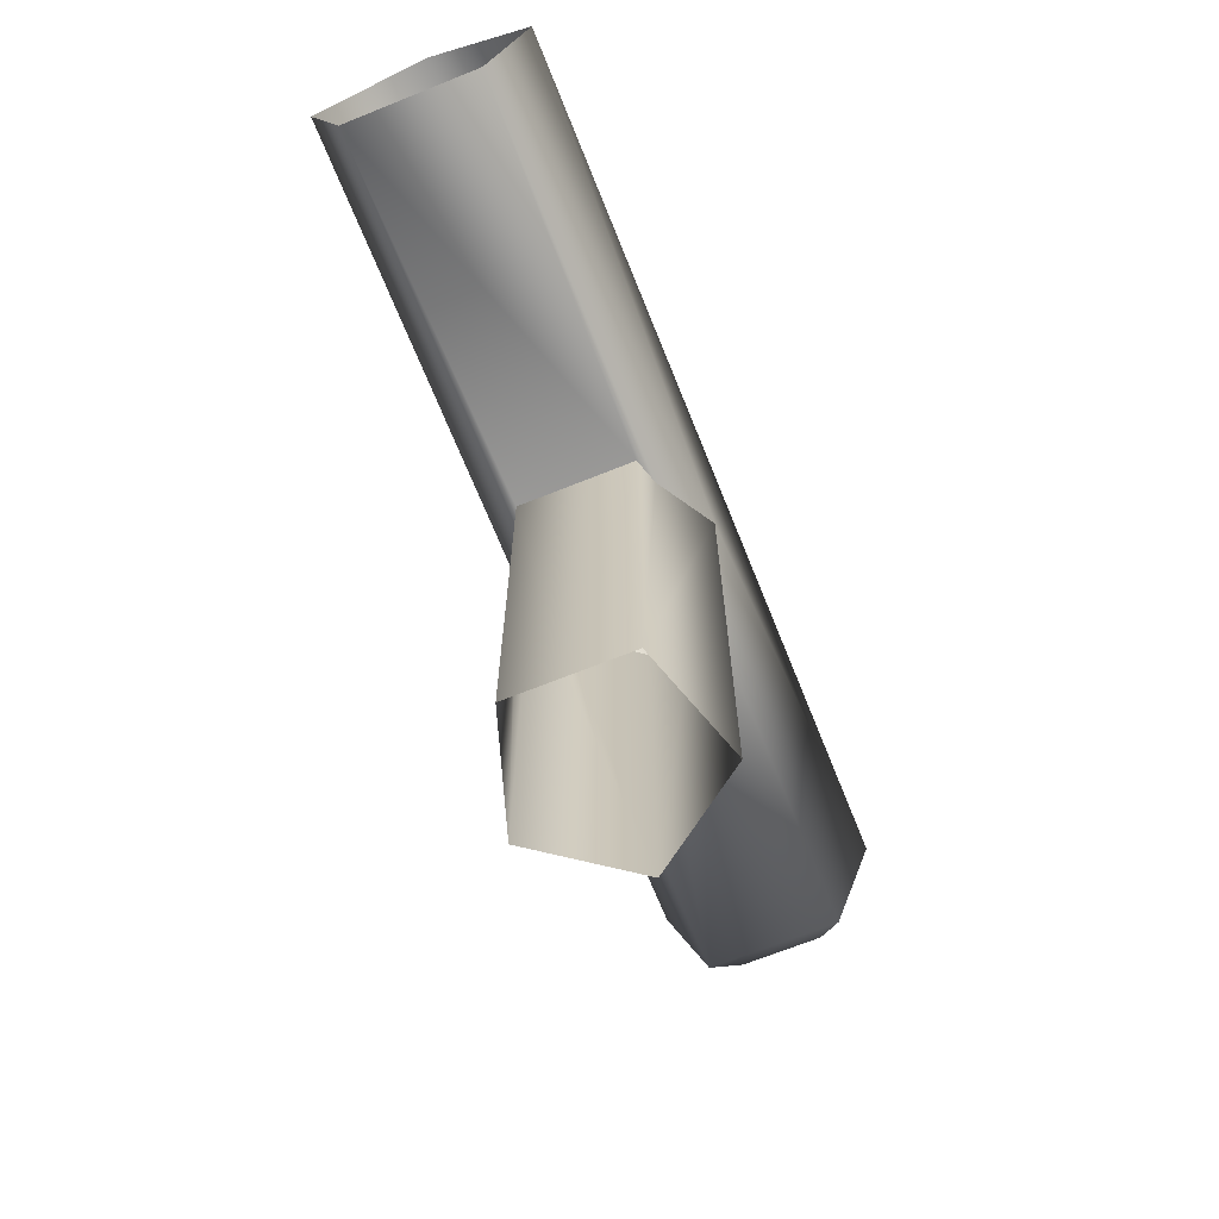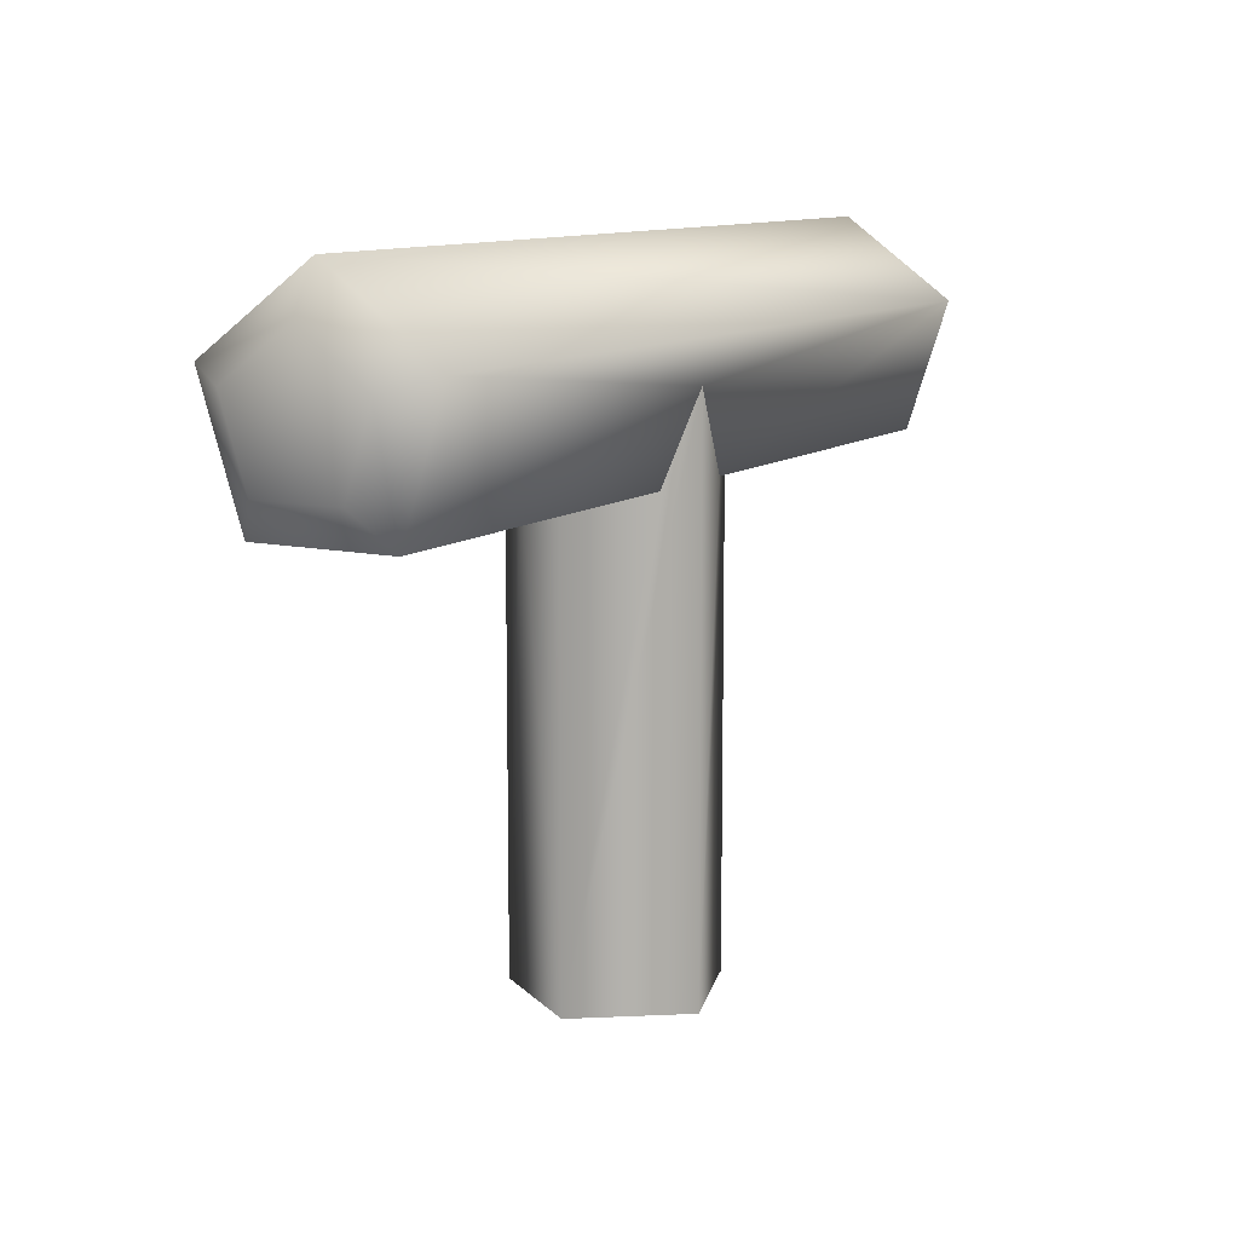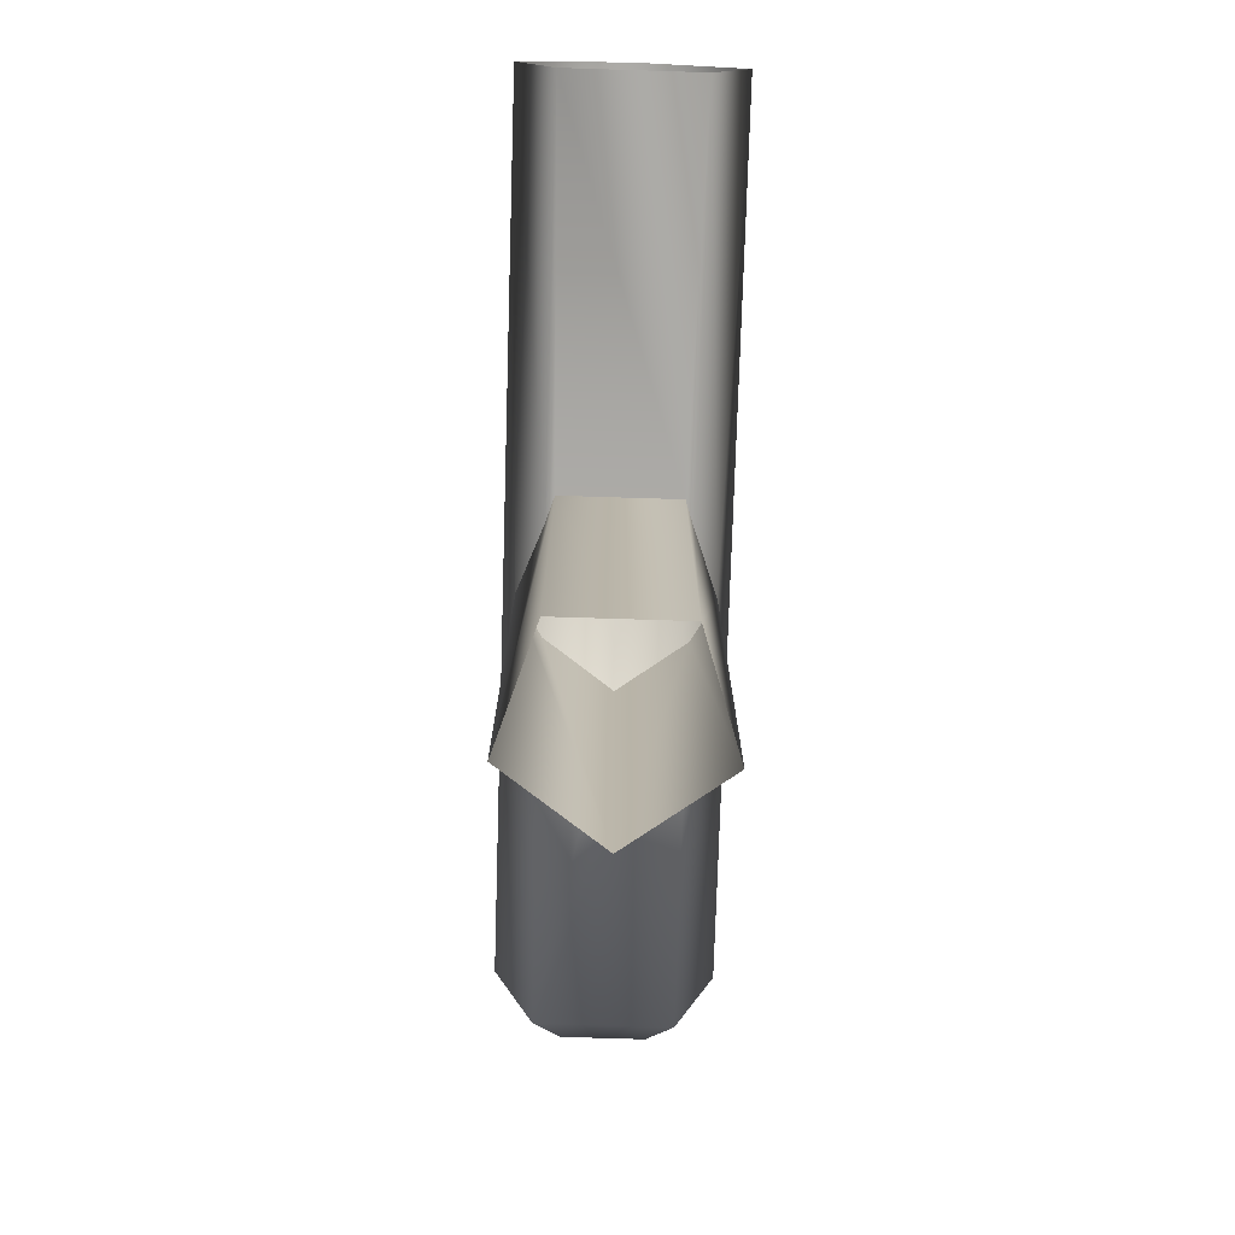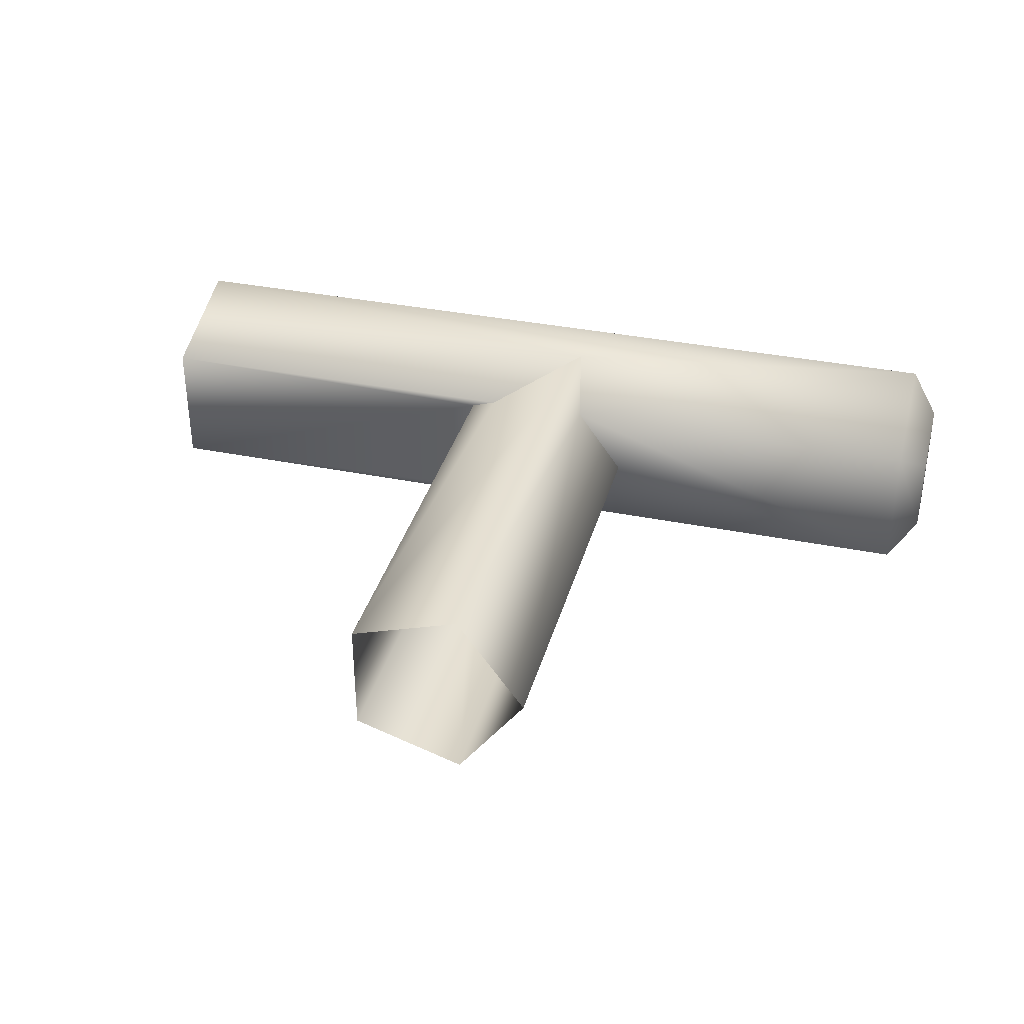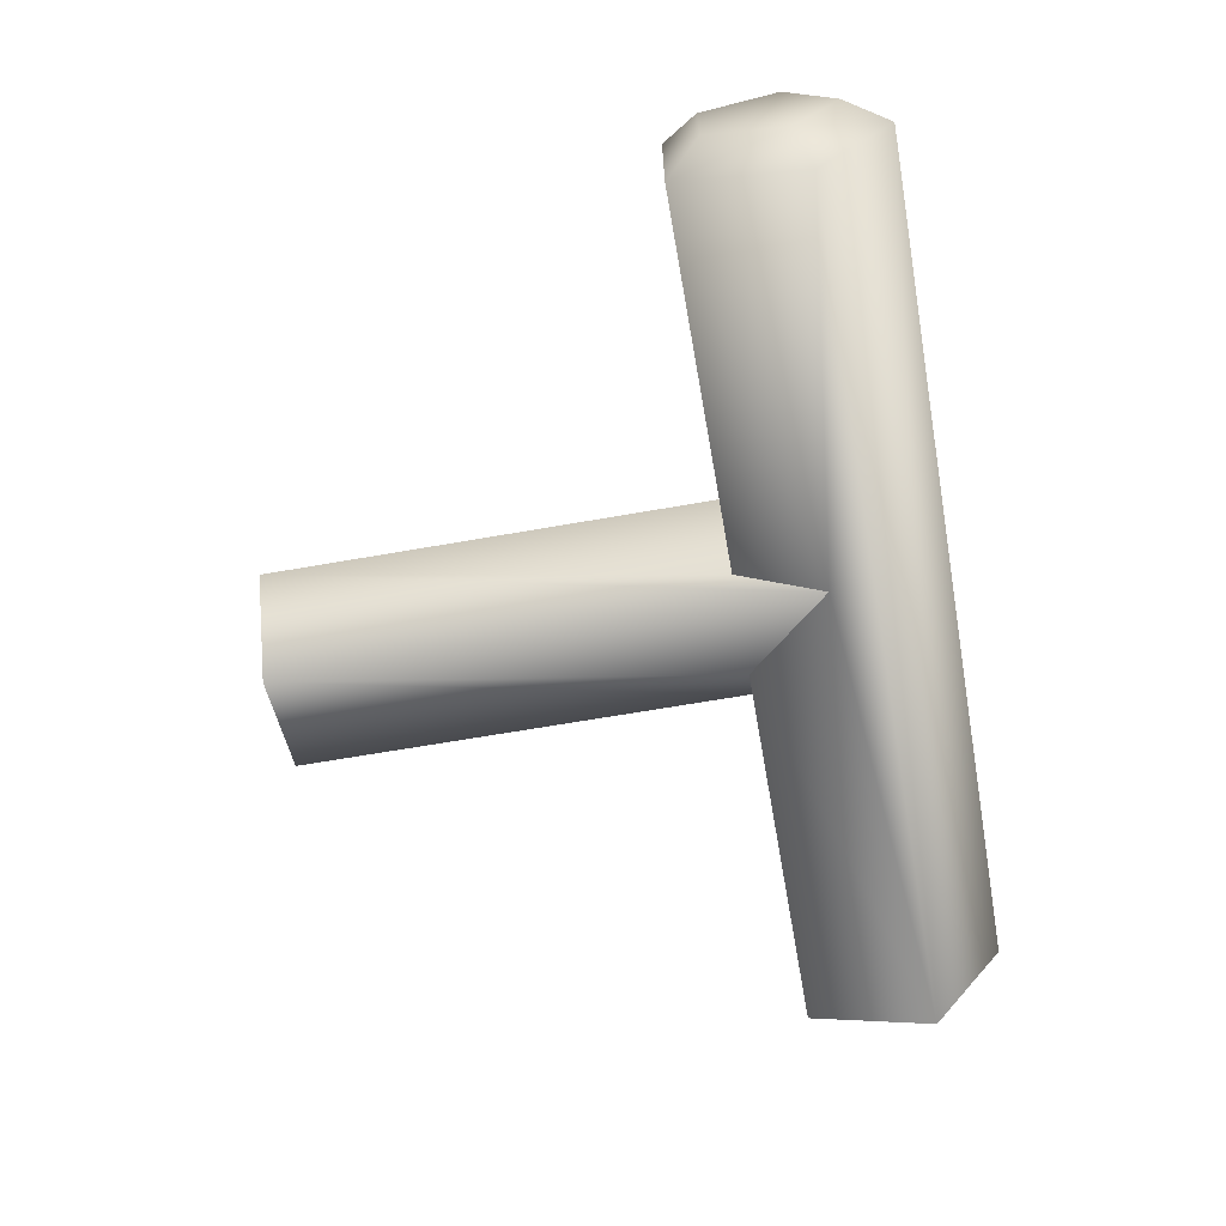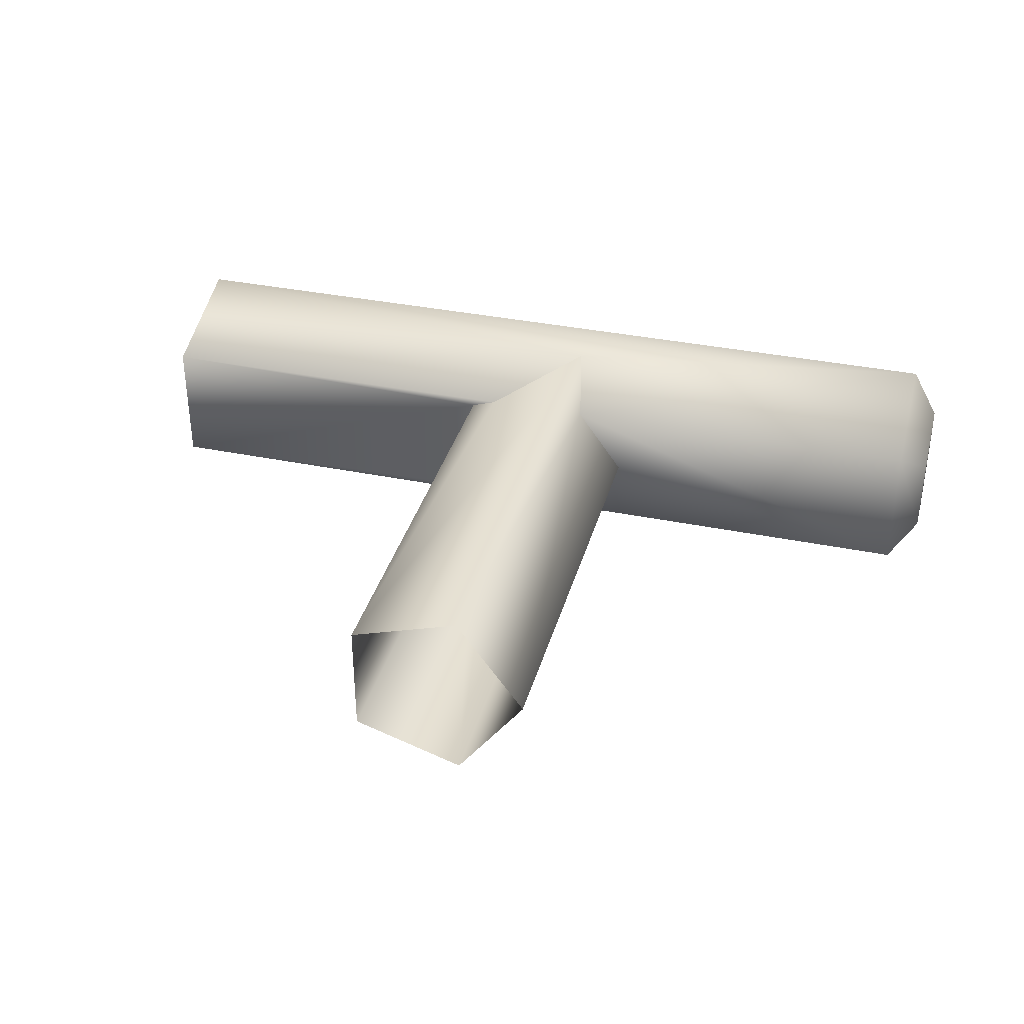
<metadata>
{"format":"obj","ext":"obj","renderer":"f3d","projection":"perspective","resolution":1024,"background":"white","views":[{"elev":-68.8,"azim":111.9,"up":"+Z"},{"elev":10.8,"azim":-60.5,"up":"+Z"},{"elev":-76.0,"azim":88.2,"up":"+Z"},{"elev":35.5,"azim":-165.0,"up":"+Y"},{"elev":-64.5,"azim":-79.9,"up":"+Y"},{"elev":35.8,"azim":-164.9,"up":"+Y"}]}
</metadata>
<code>
o BP1a_1_3/BP1a_1/mesh21/mesh21-geometry#mesh21-geometry
v -0.4753 0.2461 0.6273
v -0.4753 0.2393 0.6065
v -0.4753 0.2352 0.6194
v -0.4753 0.2529 0.6065
v -0.4353 0.2365 0.6152
v -0.4782 0.2394 0.618
v -0.3863 0.2352 0.6194
v -0.4753 0.257 0.6194
v -0.4374 0.2529 0.6065
v -0.4782 0.242 0.6101
v -0.4374 0.2393 0.6065
v -0.3863 0.2461 0.6273
v -0.4782 0.2461 0.6228
v -0.4782 0.2528 0.618
v -0.4423 0.2461 0.6065
v -0.4782 0.2502 0.6101
v -0.4423 0.2461 0.5612
v -0.4267 0.2393 0.6065
v -0.3863 0.257 0.6194
v -0.4353 0.2557 0.6152
v -0.4353 0.2365 0.5612
v -0.3863 0.2393 0.6065
v -0.4353 0.2557 0.5612
v -0.4241 0.2402 0.6065
v -0.3863 0.2529 0.6065
v -0.4241 0.252 0.5612
v -0.4241 0.252 0.6065
v -0.4241 0.2402 0.5612
v -0.4267 0.2529 0.6065
v -0.4241 0.2461 0.5612
f 1 2 3
f 2 1 4
f 3 2 1
f 4 1 2
f 2 5 3
f 3 5 2
f 6 2 3
f 3 2 6
f 7 1 3
f 3 1 7
f 1 6 3
f 3 6 1
f 4 1 8
f 8 1 4
f 9 2 4
f 4 2 9
f 10 4 2
f 2 4 10
f 5 2 11
f 11 2 5
f 3 5 7
f 7 5 3
f 2 6 10
f 10 6 2
f 1 7 12
f 12 7 1
f 6 1 13
f 13 1 6
f 12 8 1
f 1 8 12
f 8 13 1
f 1 13 8
f 4 14 8
f 8 14 4
f 8 9 4
f 4 9 8
f 2 9 15
f 15 9 2
f 4 10 16
f 16 10 4
f 11 2 15
f 15 2 11
f 17 5 11
f 11 5 17
f 18 7 5
f 5 7 18
f 13 10 6
f 6 10 13
f 8 12 19
f 19 12 8
f 13 8 14
f 14 8 13
f 14 4 16
f 16 4 14
f 9 8 20
f 20 8 9
f 9 17 15
f 15 17 9
f 10 13 16
f 16 13 10
f 17 11 15
f 15 11 17
f 5 17 21
f 21 17 5
f 7 18 22
f 22 18 7
f 21 18 5
f 5 18 21
f 19 20 8
f 8 20 19
f 16 13 14
f 14 13 16
f 23 9 20
f 20 9 23
f 17 9 23
f 23 9 17
f 24 22 18
f 18 22 24
f 21 24 18
f 18 24 21
f 25 20 19
f 19 20 25
f 20 26 23
f 23 26 20
f 22 24 27
f 27 24 22
f 24 21 28
f 28 21 24
f 20 25 29
f 29 25 20
f 26 20 29
f 29 20 26
f 24 30 27
f 27 30 24
f 22 27 25
f 25 27 22
f 30 24 28
f 28 24 30
f 25 27 29
f 29 27 25
f 27 26 29
f 29 26 27
f 27 30 26
f 26 30 27

</code>
